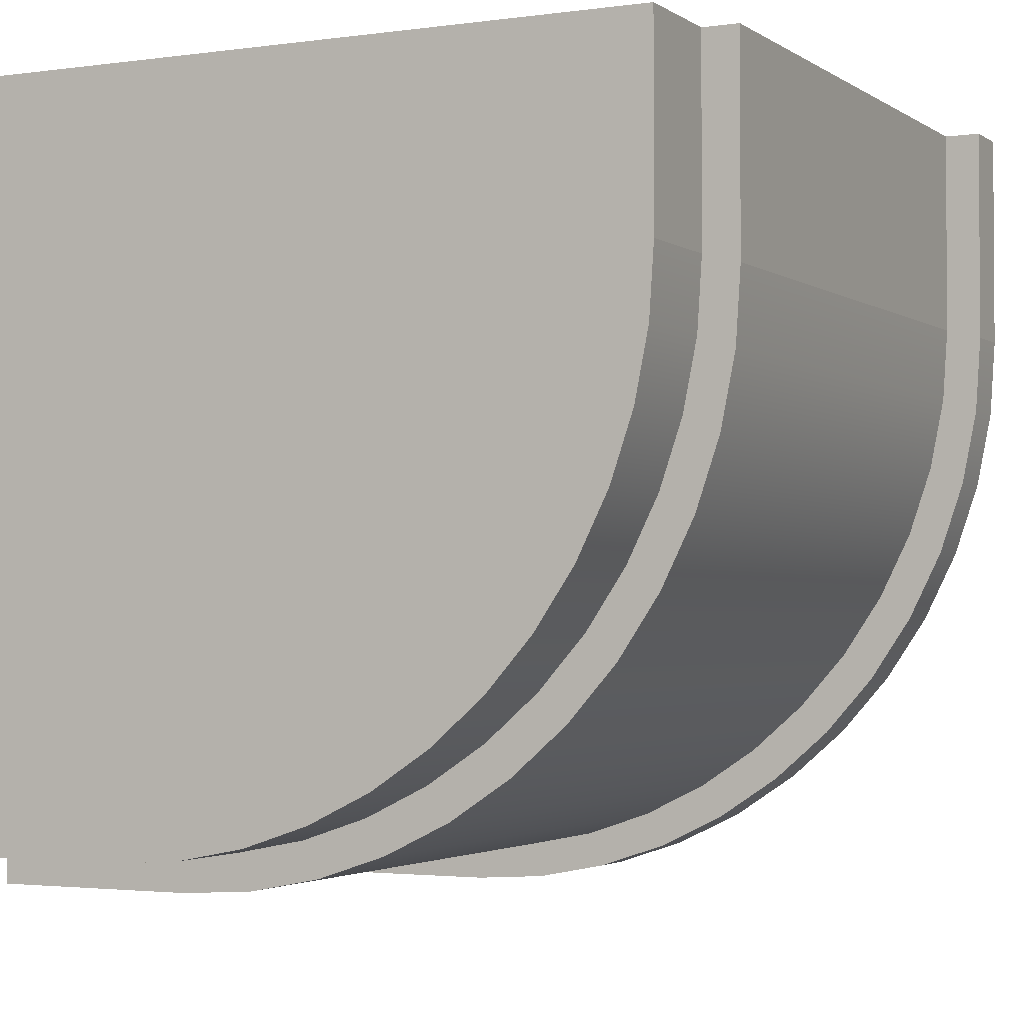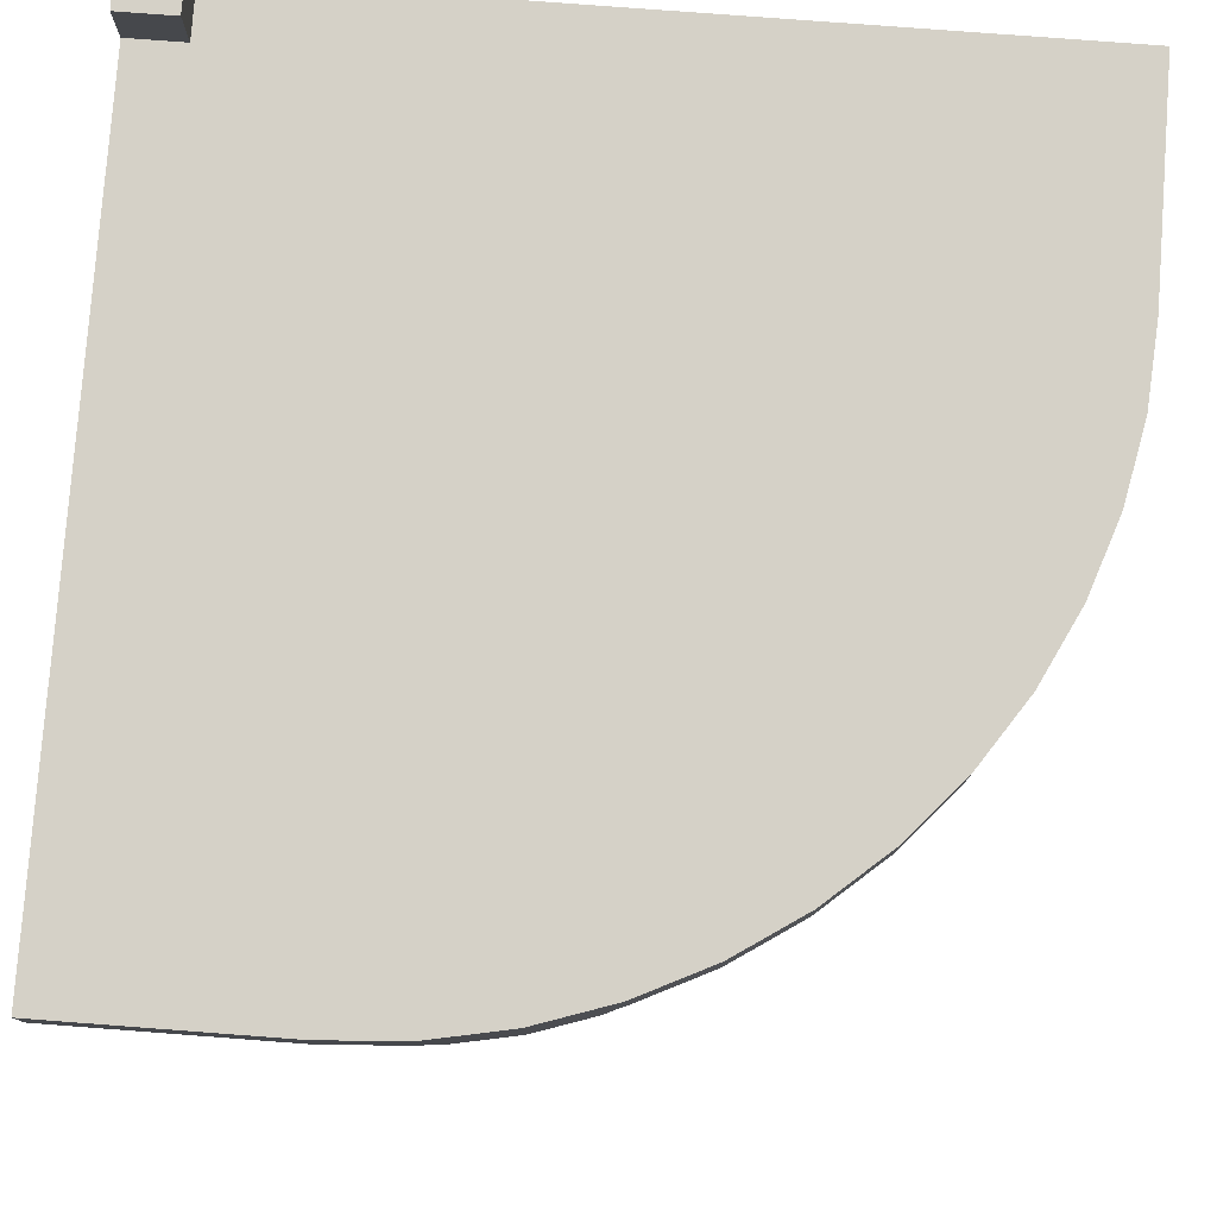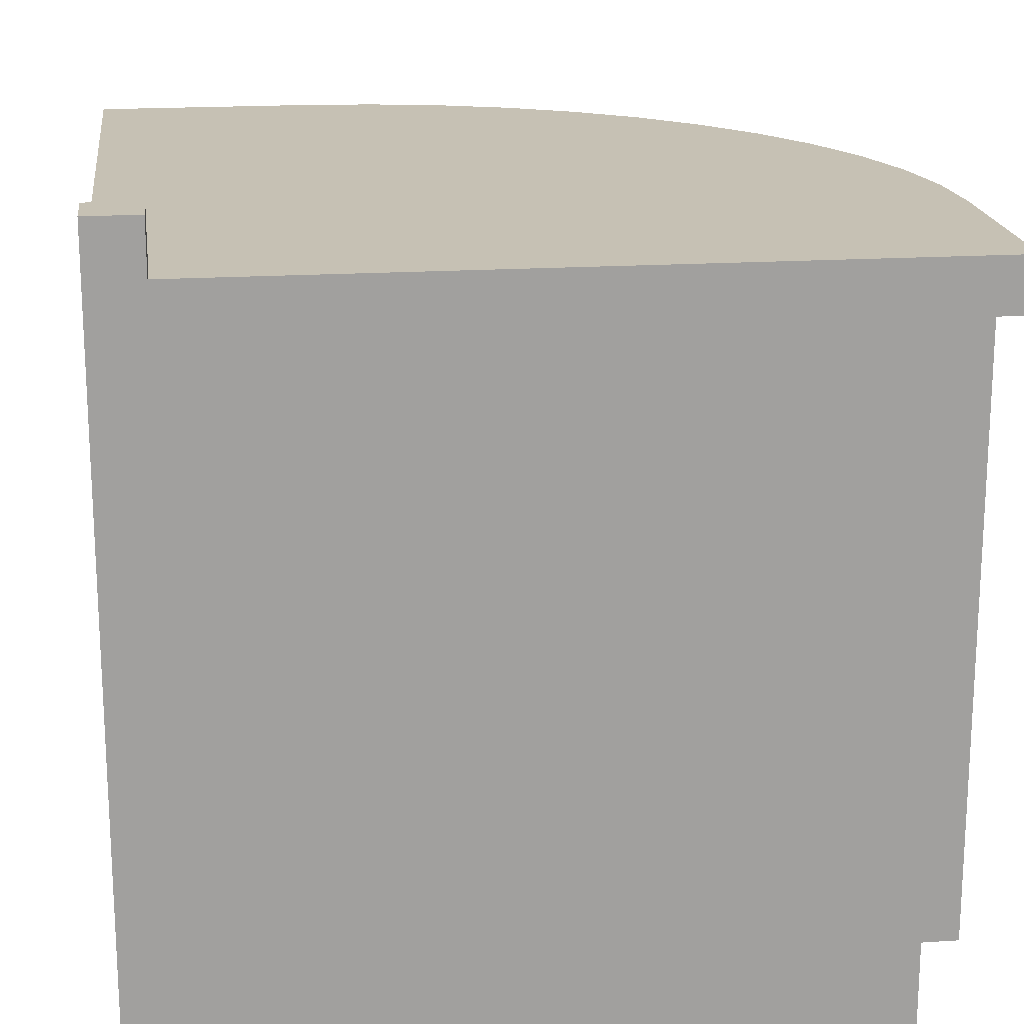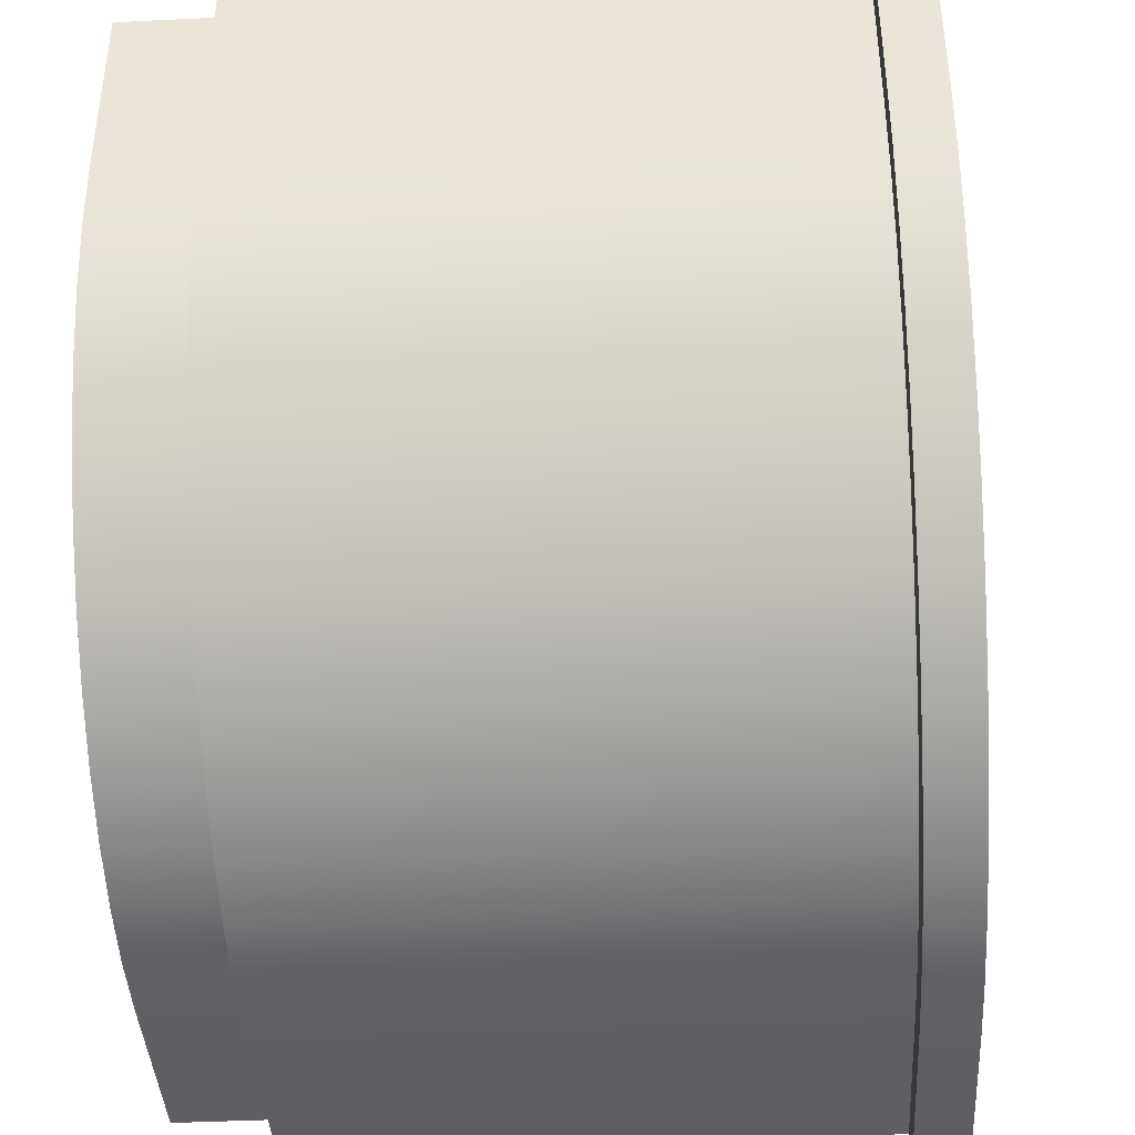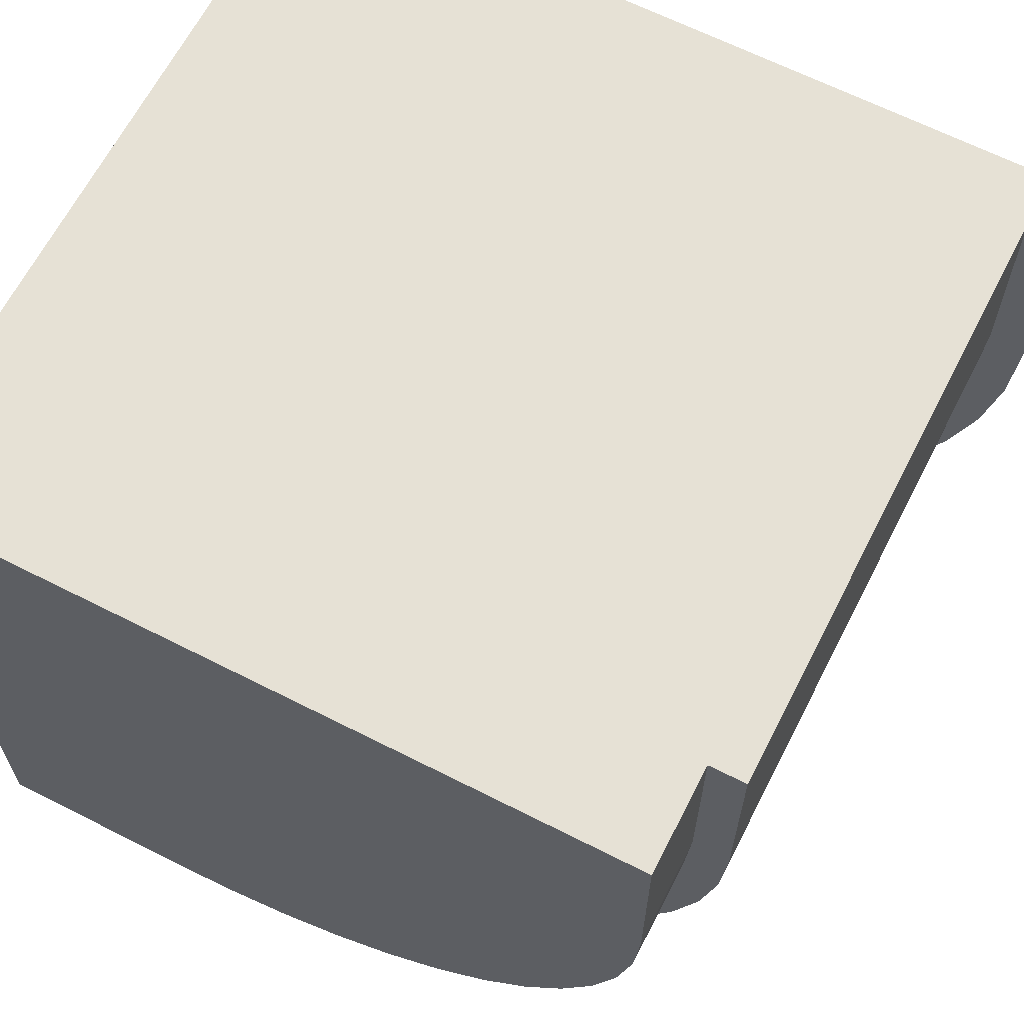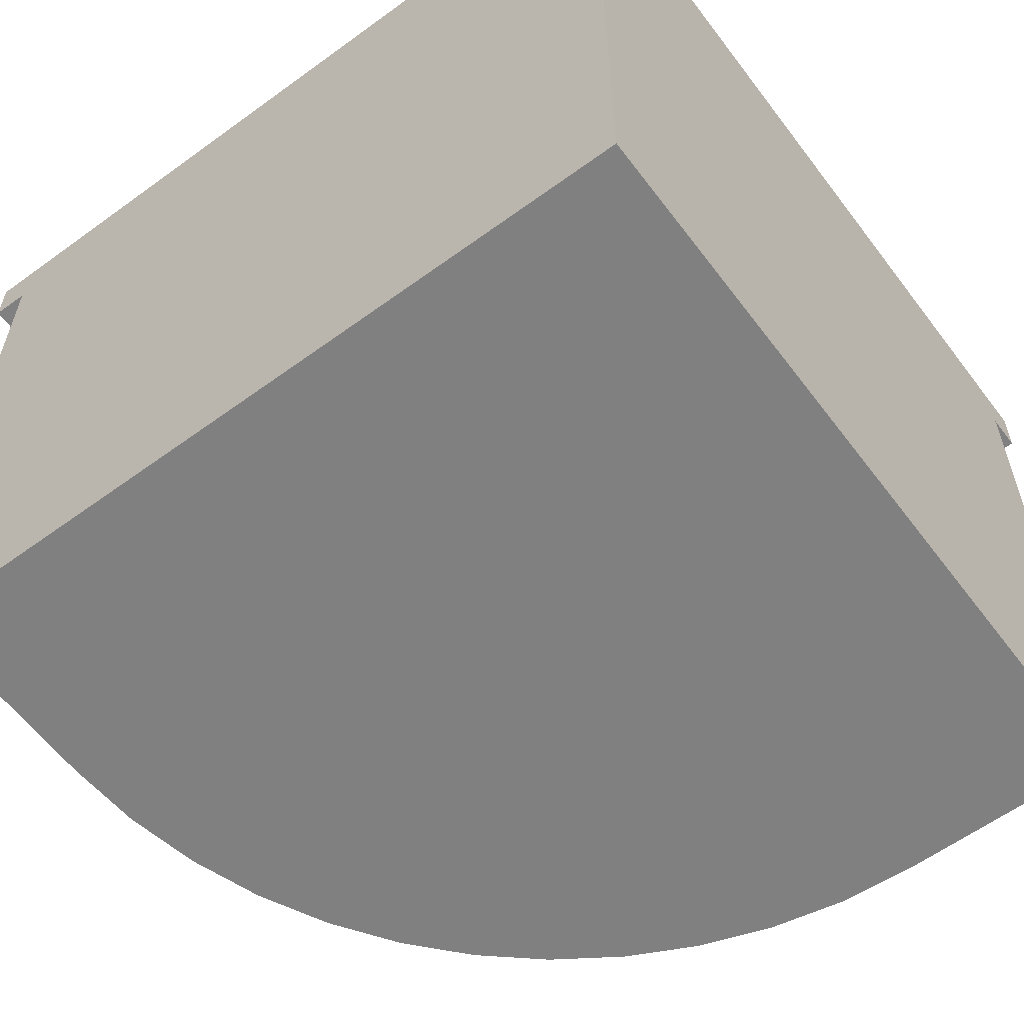
<metadata>
{"format":"obj","ext":"obj","renderer":"f3d","projection":"perspective","resolution":1024,"background":"white","views":[{"elev":-2.4,"azim":26.4,"up":"+Z"},{"elev":78.7,"azim":94.3,"up":"+Y"},{"elev":18.6,"azim":-7.0,"up":"+Y"},{"elev":-40.8,"azim":93.4,"up":"+Z"},{"elev":64.8,"azim":27.1,"up":"+Z"},{"elev":-60.0,"azim":-53.2,"up":"+Y"}]}
</metadata>
<code>
g kitchenCabinetCornerRound
v 0 3.9 4.5
v 0 3.9 3.292
v -0.2 3.9 4.5
v -0.02817 3.9 2.863
v -0.1122 3.9 2.44
v -0.2 3.9 3.346
v -0.2506 3.9 2.032
v -0.2269 3.9 2.935
v -0.3072 3.9 2.532
v -0.4411 3.9 1.646
v -0.4395 3.9 2.142
v -0.6215 3.9 1.773
v -0.6803 3.9 1.288
v -0.8501 3.9 1.431
v -0.9643 3.9 0.9643
v -1.121 3.9 1.121
v -1.288 3.9 0.6803
v -1.431 3.9 0.8501
v -1.646 3.9 0.4411
v -1.773 3.9 0.6215
v -2.032 3.9 0.2506
v -2.142 3.9 0.4395
v -2.44 3.9 0.1122
v -2.532 3.9 0.3072
v -2.863 3.9 0.02817
v -2.935 3.9 0.2269
v -3.292 3.9 0
v -3.346 3.9 0.2
v -4.5 3.9 0
v -4.5 3.9 0.2
v -0.9643 4.2 0.9643
v -0.6803 4.2 1.288
v -1.288 4.2 0.6803
v -4.5 4.2 0
v -4.5 4.2 4.2
v -4.5 3.9 4.5
v -4.5 4.5 4.2
v -4.5 4.5 4.5
v -3.292 4.2 0
v -2.863 4.2 0.02817
v -2.44 4.2 0.1122
v -0.2506 4.2 2.032
v -0.1122 4.2 2.44
v -2.032 4.2 0.2506
v -0.4411 4.2 1.646
v -0.02817 4.2 2.863
v 0 4.2 3.292
v -1.646 4.2 0.4411
v 0 4.2 4.5
v -4.2 4.2 4.5
v -4.2 4.5 4.5
v -4.2 4.5 4.2
v -4.2 4.2 4.2
v -4.5 0.5824 0.2
v -3.346 0.5824 0.2
v -0.3072 0.5824 2.532
v -0.2269 0.5824 2.935
v -0.8501 0.5824 1.431
v -0.6215 0.5824 1.773
v -1.773 0.5824 0.6215
v -1.431 0.5824 0.8501
v -0.2 0.5824 4.5
v -0.4 0.5824 4.5
v -4.5 0 4.5
v -0.4 0 4.5
v -0.4395 0.5824 2.142
v -1.121 0.5824 1.121
v -2.935 0.5824 0.2269
v -2.532 0.5824 0.3072
v -0.2 0.5824 3.346
v -0.4 0.5824 3.4
v -0.4257 0.5824 3.008
v -0.5022 0.5824 2.623
v -0.6283 0.5824 2.252
v -0.8019 0.5824 1.9
v -1.02 0.5824 1.574
v -1.279 0.5824 1.279
v -1.574 0.5824 1.02
v -1.9 0.5824 0.8019
v -2.142 0.5824 0.4395
v -2.252 0.5824 0.6283
v -2.623 0.5824 0.5022
v -3.008 0.5824 0.4257
v -3.4 0.5824 0.4
v -4.5 0.5824 0.4
v -4.5 0 0.4
v -0.6283 0 2.252
v -0.5022 0 2.623
v -2.623 0 0.5022
v -2.252 0 0.6283
v -1.02 0 1.574
v -0.8019 0 1.9
v -0.4257 0 3.008
v -0.4 0 3.4
v -3.4 0 0.4
v -3.008 0 0.4257
v -1.9 0 0.8019
v -1.279 0 1.279
v -1.574 0 1.02
f 2 1 3
f 3 4 2
f 3 5 4
f 3 6 5
f 6 7 5
f 6 8 7
f 8 9 7
f 9 10 7
f 9 11 10
f 11 12 10
f 12 13 10
f 12 14 13
f 14 15 13
f 14 16 15
f 16 17 15
f 16 18 17
f 18 19 17
f 18 20 19
f 20 21 19
f 20 22 21
f 22 23 21
f 22 24 23
f 24 25 23
f 24 26 25
f 26 27 25
f 26 28 27
f 28 29 27
f 28 30 29
f 15 31 32
f 32 13 15
f 15 17 33
f 33 31 15
f 34 29 30
f 30 35 34
f 30 36 35
f 36 37 35
f 36 38 37
f 27 29 34
f 34 39 27
f 23 25 40
f 40 41 23
f 7 42 43
f 43 5 7
f 21 23 41
f 41 44 21
f 10 45 42
f 42 7 10
f 13 32 45
f 45 10 13
f 5 43 46
f 46 4 5
f 4 46 47
f 47 2 4
f 25 27 39
f 39 40 25
f 17 19 48
f 48 33 17
f 19 21 44
f 44 48 19
f 2 47 49
f 49 1 2
f 3 1 49
f 49 36 3
f 49 50 36
f 38 36 50
f 50 51 38
f 53 52 51
f 51 50 53
f 53 35 37
f 37 52 53
f 53 39 34
f 34 35 53
f 39 53 50
f 40 39 50
f 41 40 50
f 44 41 50
f 48 44 50
f 33 48 50
f 31 33 50
f 32 31 50
f 45 32 50
f 42 45 50
f 43 42 50
f 46 43 50
f 46 50 49
f 49 47 46
f 51 52 37
f 37 38 51
f 55 54 30
f 30 28 55
f 56 9 8
f 8 57 56
f 58 14 12
f 12 59 58
f 61 60 20
f 20 18 61
f 63 62 3
f 63 3 36
f 63 36 64
f 64 65 63
f 59 12 11
f 11 66 59
f 67 16 14
f 14 58 67
f 69 68 26
f 26 24 69
f 67 61 18
f 18 16 67
f 57 8 6
f 6 70 57
f 70 62 63
f 63 57 70
f 63 56 57
f 63 71 56
f 71 66 56
f 71 72 66
f 72 73 66
f 73 59 66
f 73 74 59
f 74 58 59
f 74 75 58
f 75 76 58
f 76 67 58
f 76 77 67
f 77 61 67
f 77 78 61
f 78 60 61
f 78 79 60
f 79 80 60
f 79 81 80
f 81 69 80
f 81 82 69
f 82 68 69
f 82 83 68
f 83 55 68
f 83 84 55
f 84 54 55
f 84 85 54
f 85 86 64
f 64 36 85
f 85 36 30
f 30 54 85
f 66 11 9
f 9 56 66
f 70 6 3
f 3 62 70
f 68 55 28
f 28 26 68
f 80 69 24
f 24 22 80
f 60 80 22
f 22 20 60
f 87 74 73
f 73 88 87
f 90 89 82
f 82 81 90
f 91 76 75
f 75 92 91
f 93 72 71
f 71 94 93
f 96 95 84
f 84 83 96
f 95 86 85
f 85 84 95
f 97 90 81
f 81 79 97
f 94 71 63
f 63 65 94
f 98 77 76
f 76 91 98
f 88 73 72
f 72 93 88
f 92 75 74
f 74 87 92
f 89 96 83
f 83 82 89
f 94 65 64
f 64 93 94
f 64 88 93
f 64 87 88
f 64 92 87
f 64 91 92
f 64 98 91
f 64 99 98
f 64 97 99
f 64 90 97
f 64 89 90
f 64 96 89
f 64 95 96
f 64 86 95
f 99 97 79
f 79 78 99
f 98 99 78
f 78 77 98

</code>
